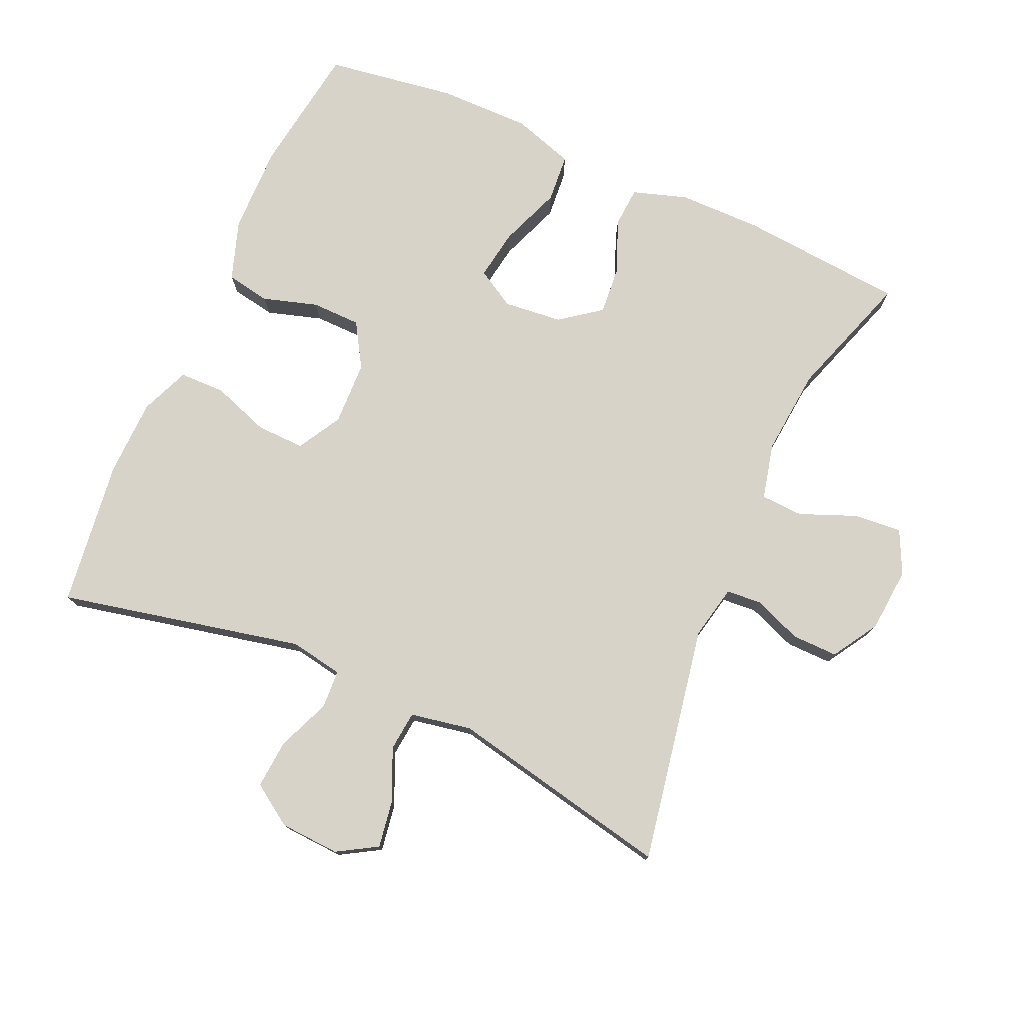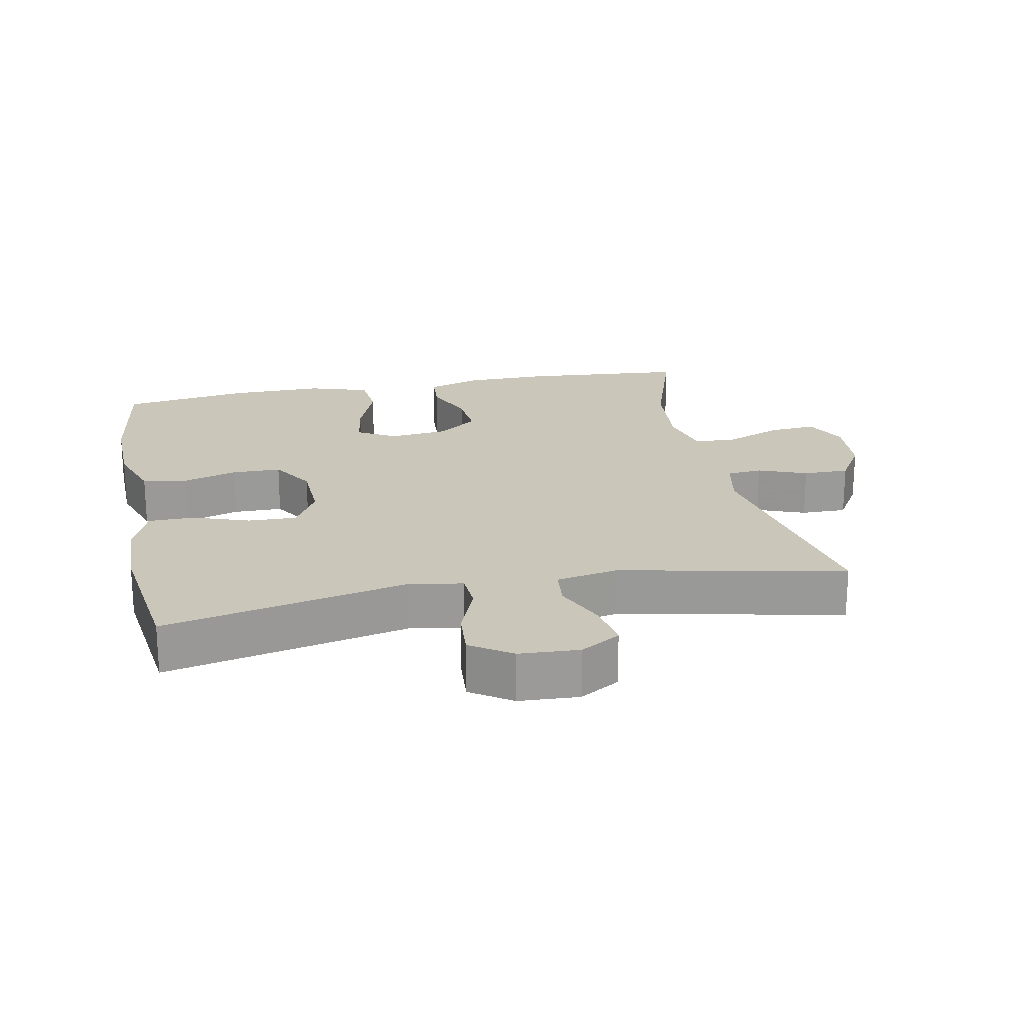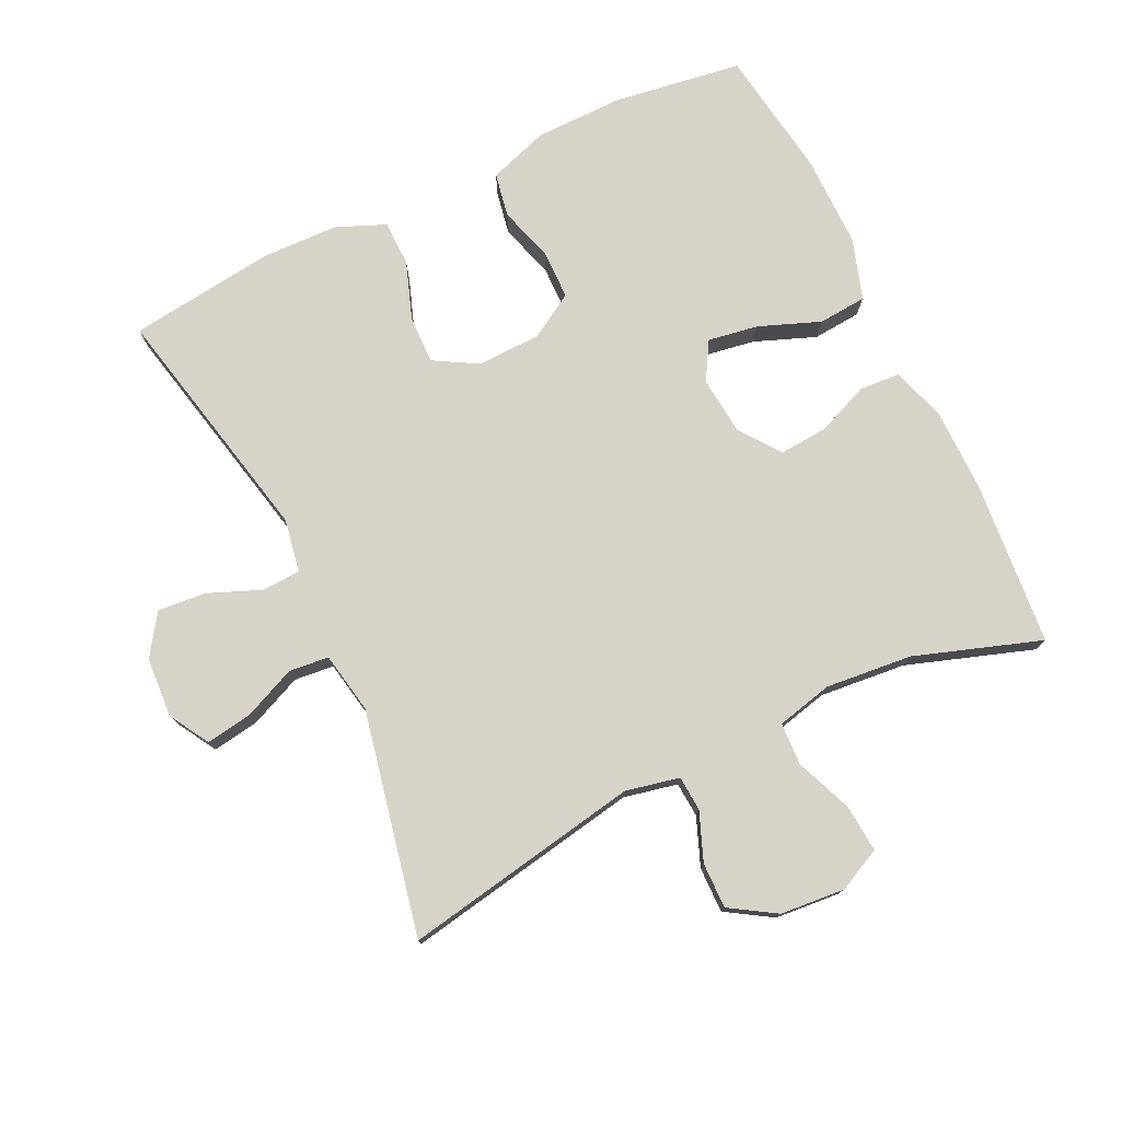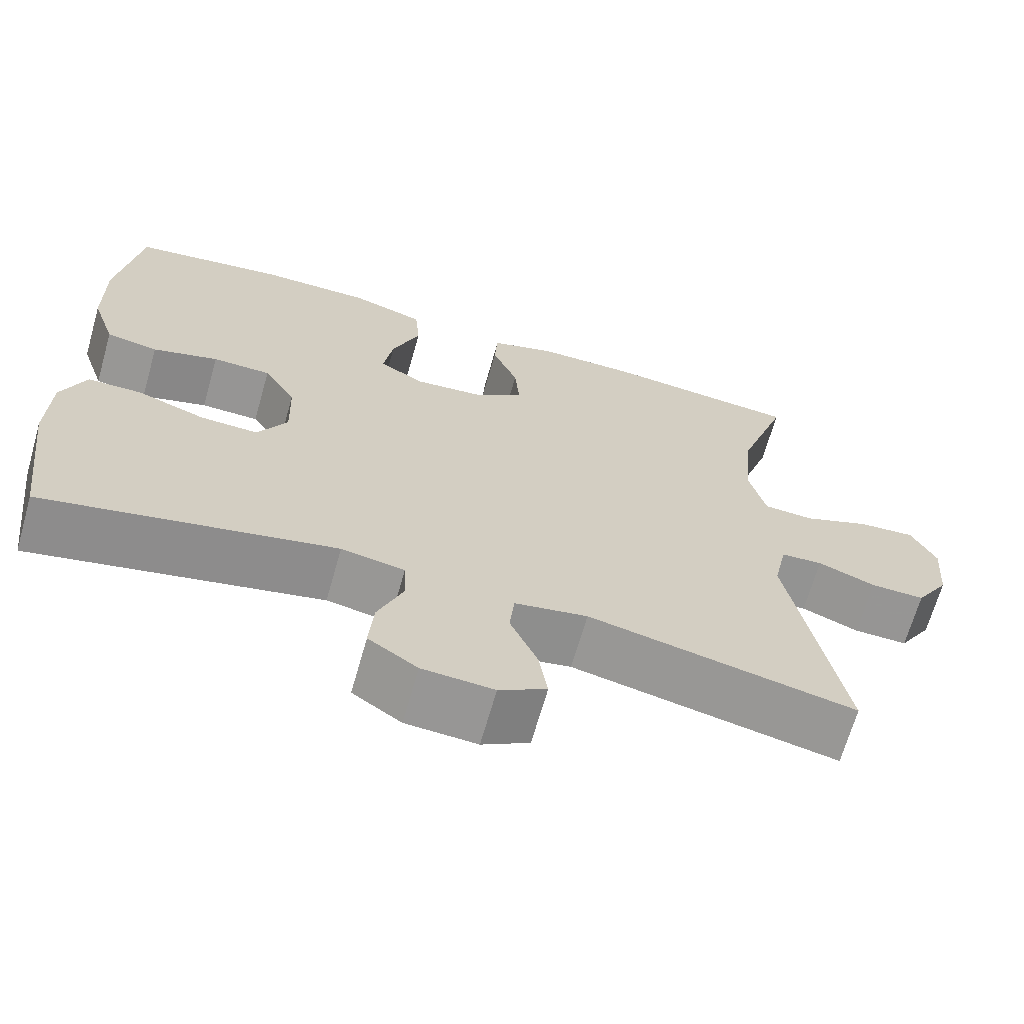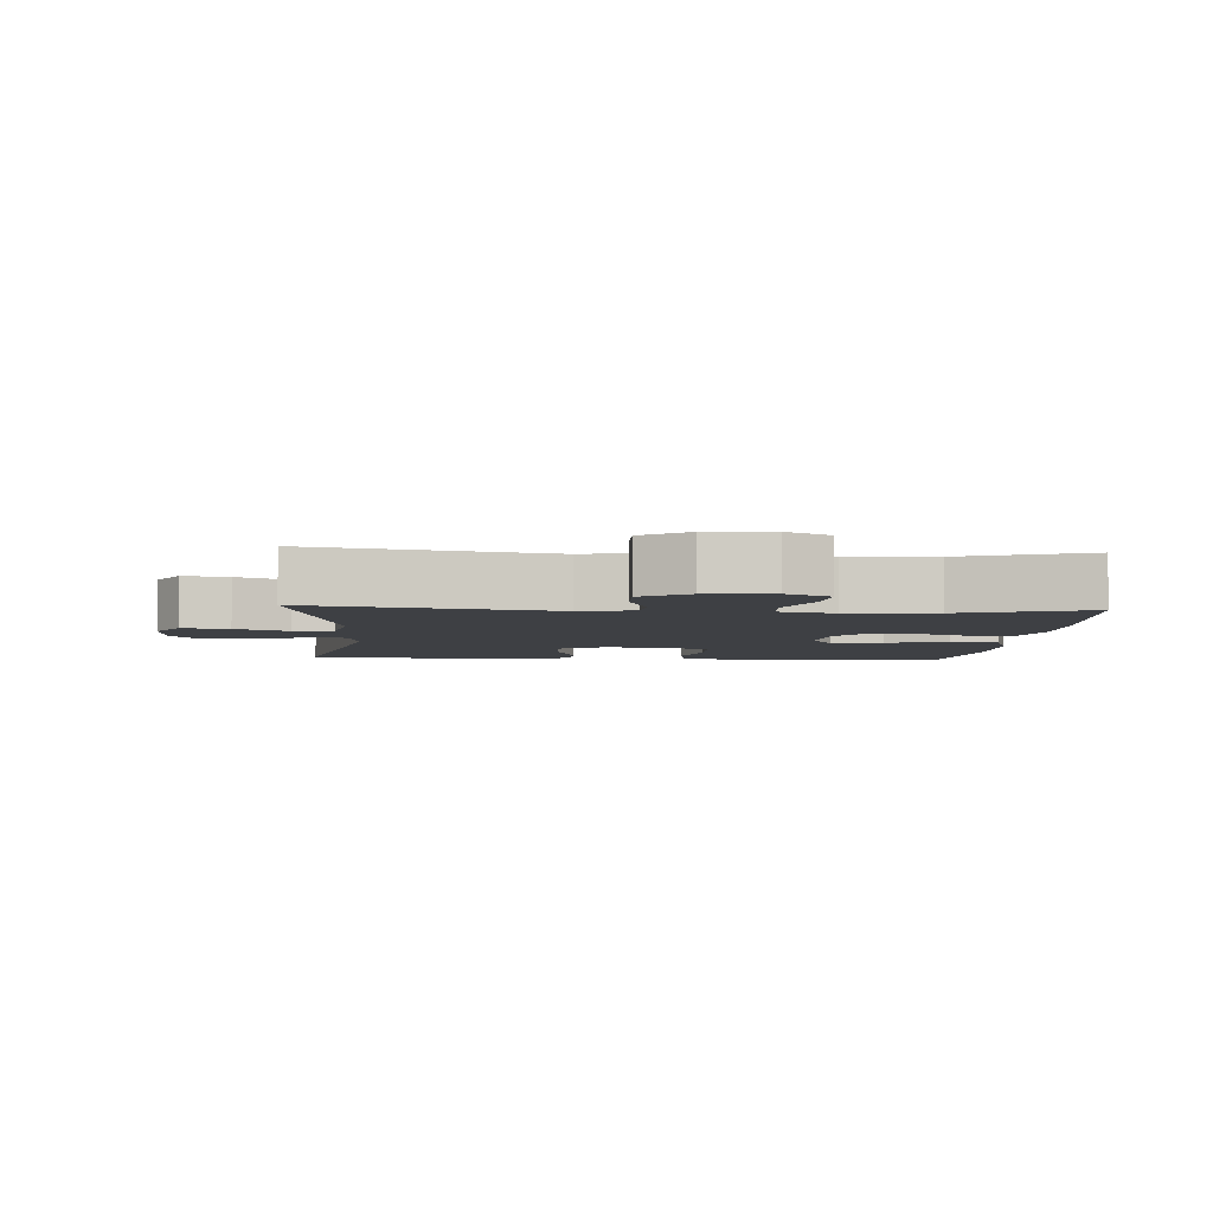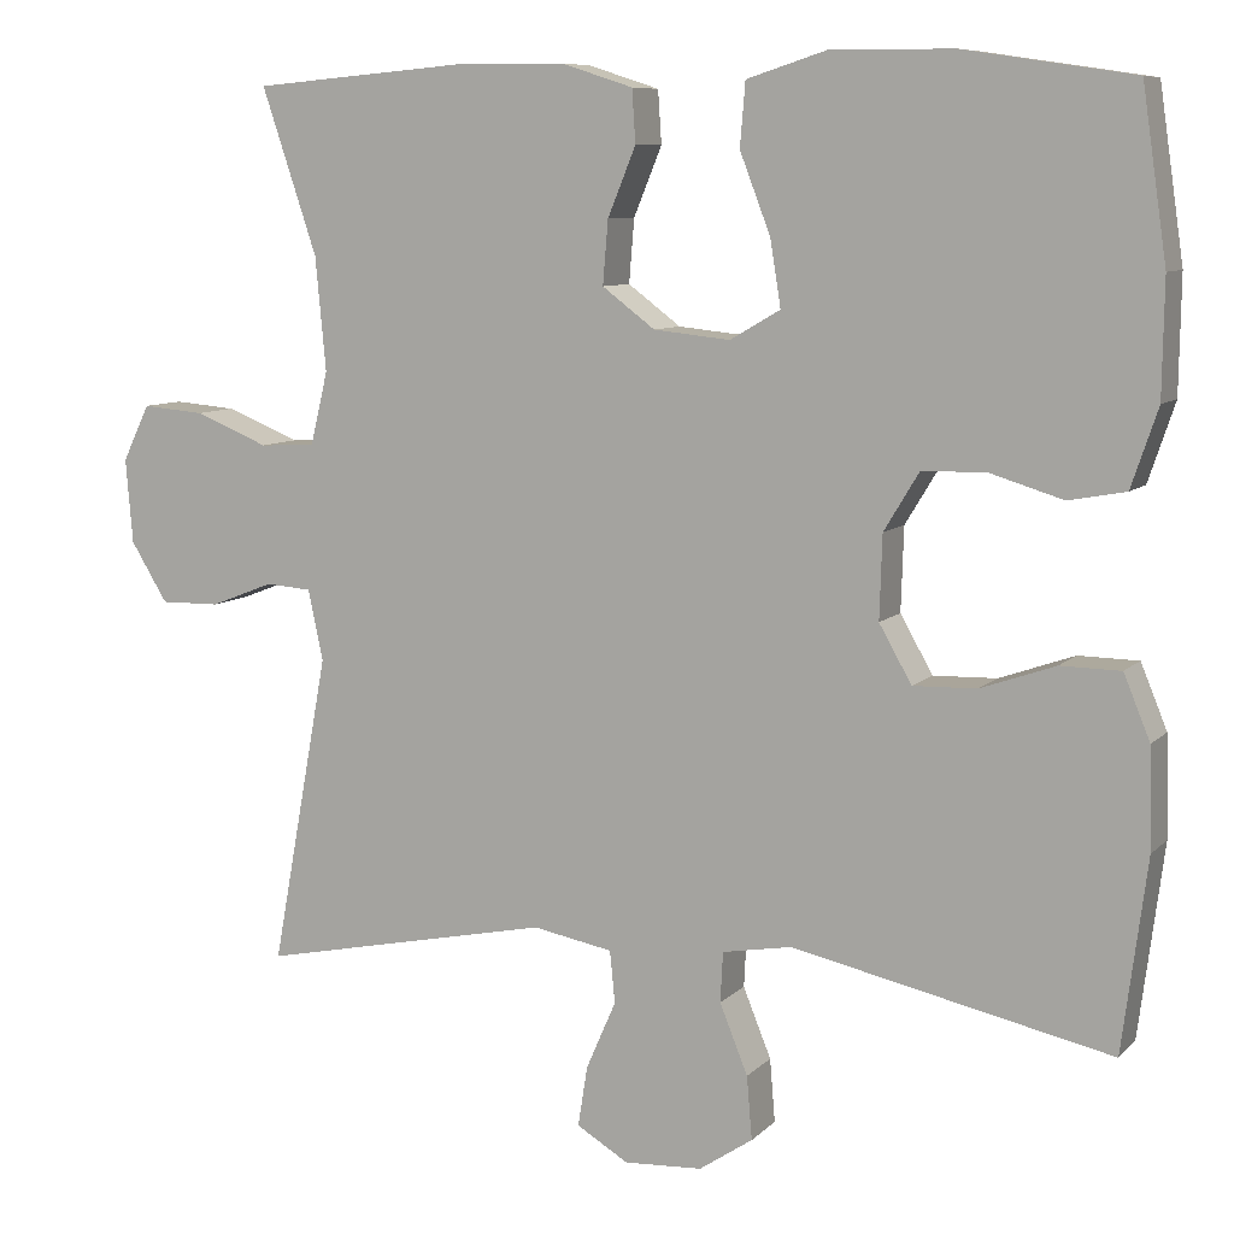
<metadata>
{"format":"obj","ext":"obj","renderer":"f3d","projection":"perspective","resolution":1024,"background":"white","views":[{"elev":76.7,"azim":-156.0,"up":"+Y"},{"elev":21.1,"azim":168.6,"up":"+Y"},{"elev":76.6,"azim":-115.5,"up":"+Y"},{"elev":-67.5,"azim":164.1,"up":"+Z"},{"elev":-4.7,"azim":-94.2,"up":"+Y"},{"elev":8.5,"azim":24.0,"up":"+Z"}]}
</metadata>
<code>
v 0.5 0.07 -0.5
v 0.138 0.07 -0.421
v 0.059 0.07 -0.435
v 0.056 0.07 -0.492
v 0.088 0.07 -0.571
v 0.094 0.07 -0.643
v 0.033 0.07 -0.684
v -0.056 0.07 -0.689
v -0.115 0.07 -0.654
v -0.104 0.07 -0.585
v -0.07 0.07 -0.507
v -0.076 0.07 -0.448
v -0.167 0.07 -0.431
v -0.5 0.07 -0.5
v -0.435 0.07 -0.146
v -0.452 0.07 -0.066
v -0.504 0.07 -0.062
v -0.576 0.07 -0.09
v -0.644 0.07 -0.091
v -0.686 0.07 -0.023
v -0.694 0.07 0.073
v -0.663 0.07 0.137
v -0.592 0.07 0.131
v -0.508 0.07 0.097
v -0.445 0.07 0.1
v -0.425 0.07 0.183
v -0.437 0.07 0.312
v -0.5 0.07 0.5
v -0.254 0.07 0.521
v -0.131 0.07 0.52
v -0.05 0.07 0.494
v -0.046 0.07 0.434
v -0.078 0.07 0.356
v -0.084 0.07 0.284
v -0.024 0.07 0.239
v 0.063 0.07 0.23
v 0.12 0.07 0.263
v 0.108 0.07 0.338
v 0.073 0.07 0.429
v 0.079 0.07 0.501
v 0.17 0.07 0.53
v 0.308 0.07 0.529
v 0.5 0.07 0.5
v 0.528 0.07 0.308
v 0.526 0.07 0.177
v 0.496 0.07 0.088
v 0.431 0.07 0.076
v 0.349 0.07 0.101
v 0.276 0.07 0.1
v 0.236 0.07 0.034
v 0.233 0.07 -0.061
v 0.27 0.07 -0.126
v 0.342 0.07 -0.124
v 0.427 0.07 -0.094
v 0.495 0.07 -0.095
v 0.525 0.07 -0.168
v 0.528 0.07 -0.282
v 0.5 0 -0.5
v 0.138 0 -0.421
v 0.059 0 -0.435
v 0.056 0 -0.492
v 0.088 0 -0.571
v 0.094 0 -0.643
v 0.033 0 -0.684
v -0.056 0 -0.689
v -0.115 0 -0.654
v -0.104 0 -0.585
v -0.07 0 -0.507
v -0.076 0 -0.448
v -0.167 0 -0.431
v -0.5 0 -0.5
v -0.435 0 -0.146
v -0.452 0 -0.066
v -0.504 0 -0.062
v -0.576 0 -0.09
v -0.644 0 -0.091
v -0.686 0 -0.023
v -0.694 0 0.073
v -0.663 0 0.137
v -0.592 0 0.131
v -0.508 0 0.097
v -0.445 0 0.1
v -0.425 0 0.183
v -0.437 0 0.312
v -0.5 0 0.5
v -0.254 0 0.521
v -0.131 0 0.52
v -0.05 0 0.494
v -0.046 0 0.434
v -0.078 0 0.356
v -0.084 0 0.284
v -0.024 0 0.239
v 0.063 0 0.23
v 0.12 0 0.263
v 0.108 0 0.338
v 0.073 0 0.429
v 0.079 0 0.501
v 0.17 0 0.53
v 0.308 0 0.529
v 0.5 0 0.5
v 0.528 0 0.308
v 0.526 0 0.177
v 0.496 0 0.088
v 0.431 0 0.076
v 0.349 0 0.101
v 0.276 0 0.1
v 0.236 0 0.034
v 0.233 0 -0.061
v 0.27 0 -0.126
v 0.342 0 -0.124
v 0.427 0 -0.094
v 0.495 0 -0.095
v 0.525 0 -0.168
v 0.528 0 -0.282
f 57 1 2
f 56 57 2
f 55 56 2
f 54 55 2
f 53 54 2
f 52 53 2 3
f 51 52 3
f 50 51 3
f 46 47 48
f 45 46 48
f 44 45 48
f 43 44 48
f 42 43 48
f 41 42 48
f 40 41 48
f 39 40 48
f 38 39 48
f 37 38 48 49
f 36 37 49 50
f 31 32 33
f 30 31 33
f 29 30 33
f 28 29 33
f 27 28 33
f 26 27 33 34
f 25 26 34 35
f 22 23 24
f 21 22 24
f 20 21 24
f 19 20 24
f 18 19 24
f 17 18 24
f 16 17 24 25
f 36 50 3
f 35 36 3
f 25 35 3
f 16 25 3
f 15 16 3
f 9 10 11
f 8 9 11
f 7 8 11
f 6 7 11
f 5 6 11
f 4 5 11
f 4 11 12
f 3 4 12
f 15 3 12 13
f 13 14 15
f 59 58 114
f 59 114 113
f 59 113 112
f 59 112 111
f 59 111 110
f 60 59 110 109
f 60 109 108
f 60 108 107
f 105 104 103
f 105 103 102
f 105 102 101
f 105 101 100
f 105 100 99
f 105 99 98
f 105 98 97
f 105 97 96
f 105 96 95
f 106 105 95 94
f 107 106 94 93
f 90 89 88
f 90 88 87
f 90 87 86
f 90 86 85
f 90 85 84
f 91 90 84 83
f 92 91 83 82
f 81 80 79
f 81 79 78
f 81 78 77
f 81 77 76
f 81 76 75
f 81 75 74
f 82 81 74 73
f 60 107 93
f 60 93 92
f 60 92 82
f 60 82 73
f 60 73 72
f 68 67 66
f 68 66 65
f 68 65 64
f 68 64 63
f 68 63 62
f 68 62 61
f 69 68 61
f 69 61 60
f 70 69 60 72
f 72 71 70
f 1 58 59 2
f 2 59 60 3
f 3 60 61 4
f 4 61 62 5
f 5 62 63 6
f 6 63 64 7
f 7 64 65 8
f 8 65 66 9
f 9 66 67 10
f 10 67 68 11
f 11 68 69 12
f 12 69 70 13
f 13 70 71 14
f 14 71 72 15
f 15 72 73 16
f 16 73 74 17
f 17 74 75 18
f 18 75 76 19
f 19 76 77 20
f 20 77 78 21
f 21 78 79 22
f 22 79 80 23
f 23 80 81 24
f 24 81 82 25
f 25 82 83 26
f 26 83 84 27
f 27 84 85 28
f 28 85 86 29
f 29 86 87 30
f 30 87 88 31
f 31 88 89 32
f 32 89 90 33
f 33 90 91 34
f 34 91 92 35
f 35 92 93 36
f 36 93 94 37
f 37 94 95 38
f 38 95 96 39
f 39 96 97 40
f 40 97 98 41
f 41 98 99 42
f 42 99 100 43
f 43 100 101 44
f 44 101 102 45
f 45 102 103 46
f 46 103 104 47
f 47 104 105 48
f 48 105 106 49
f 49 106 107 50
f 50 107 108 51
f 51 108 109 52
f 52 109 110 53
f 53 110 111 54
f 54 111 112 55
f 55 112 113 56
f 56 113 114 57
f 57 114 58 1

</code>
